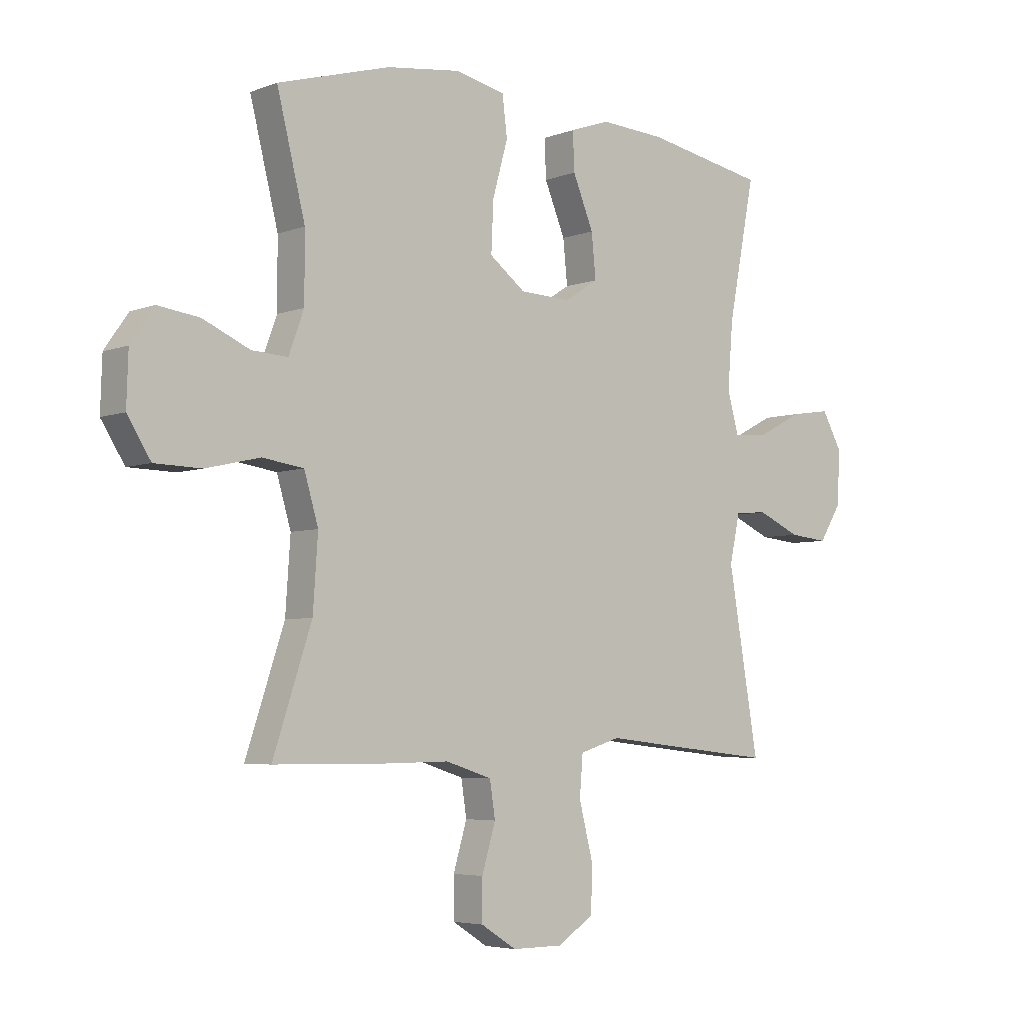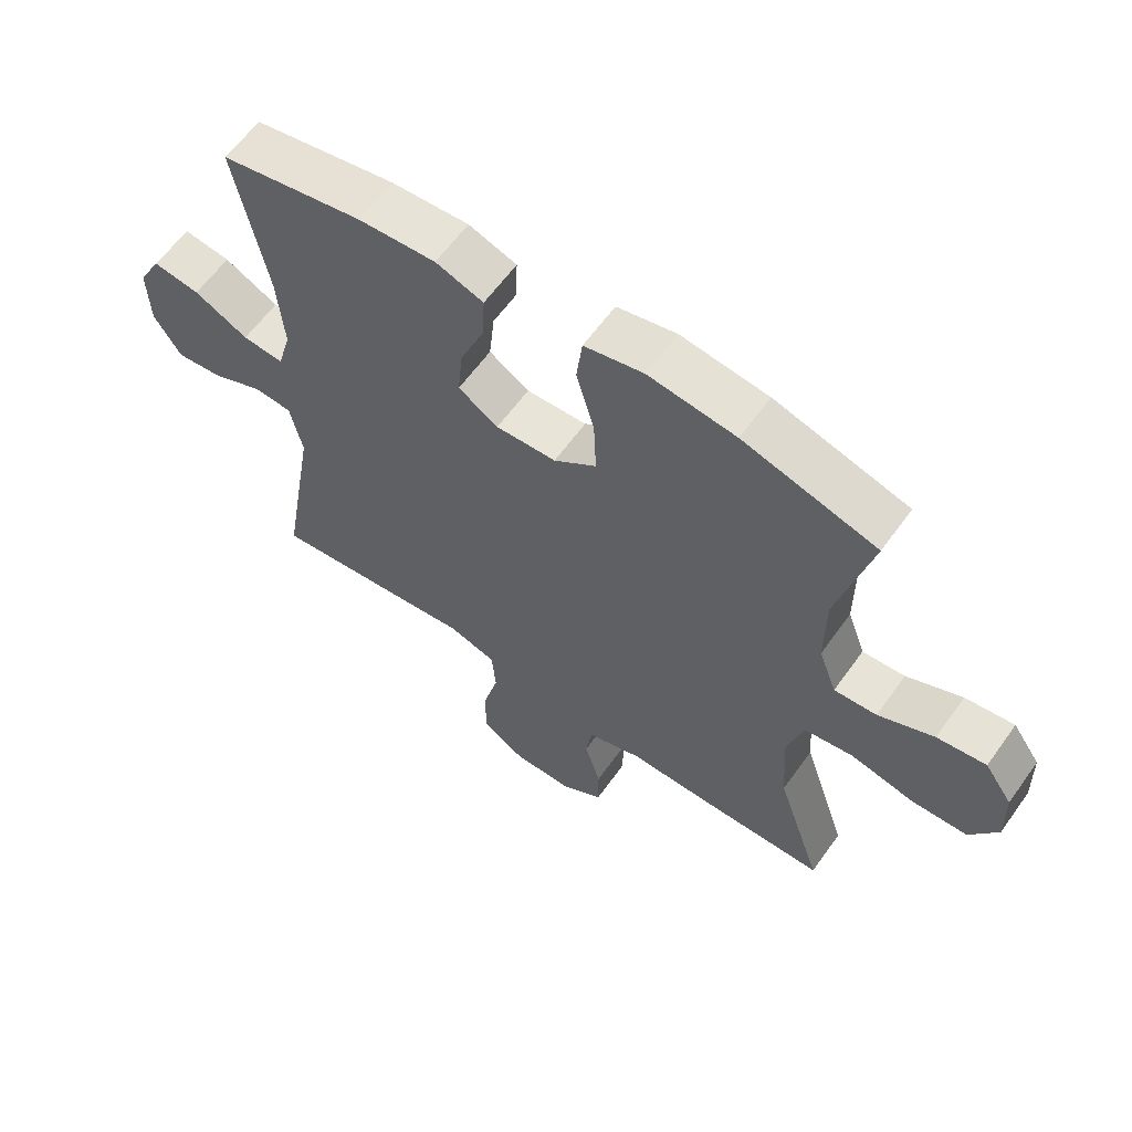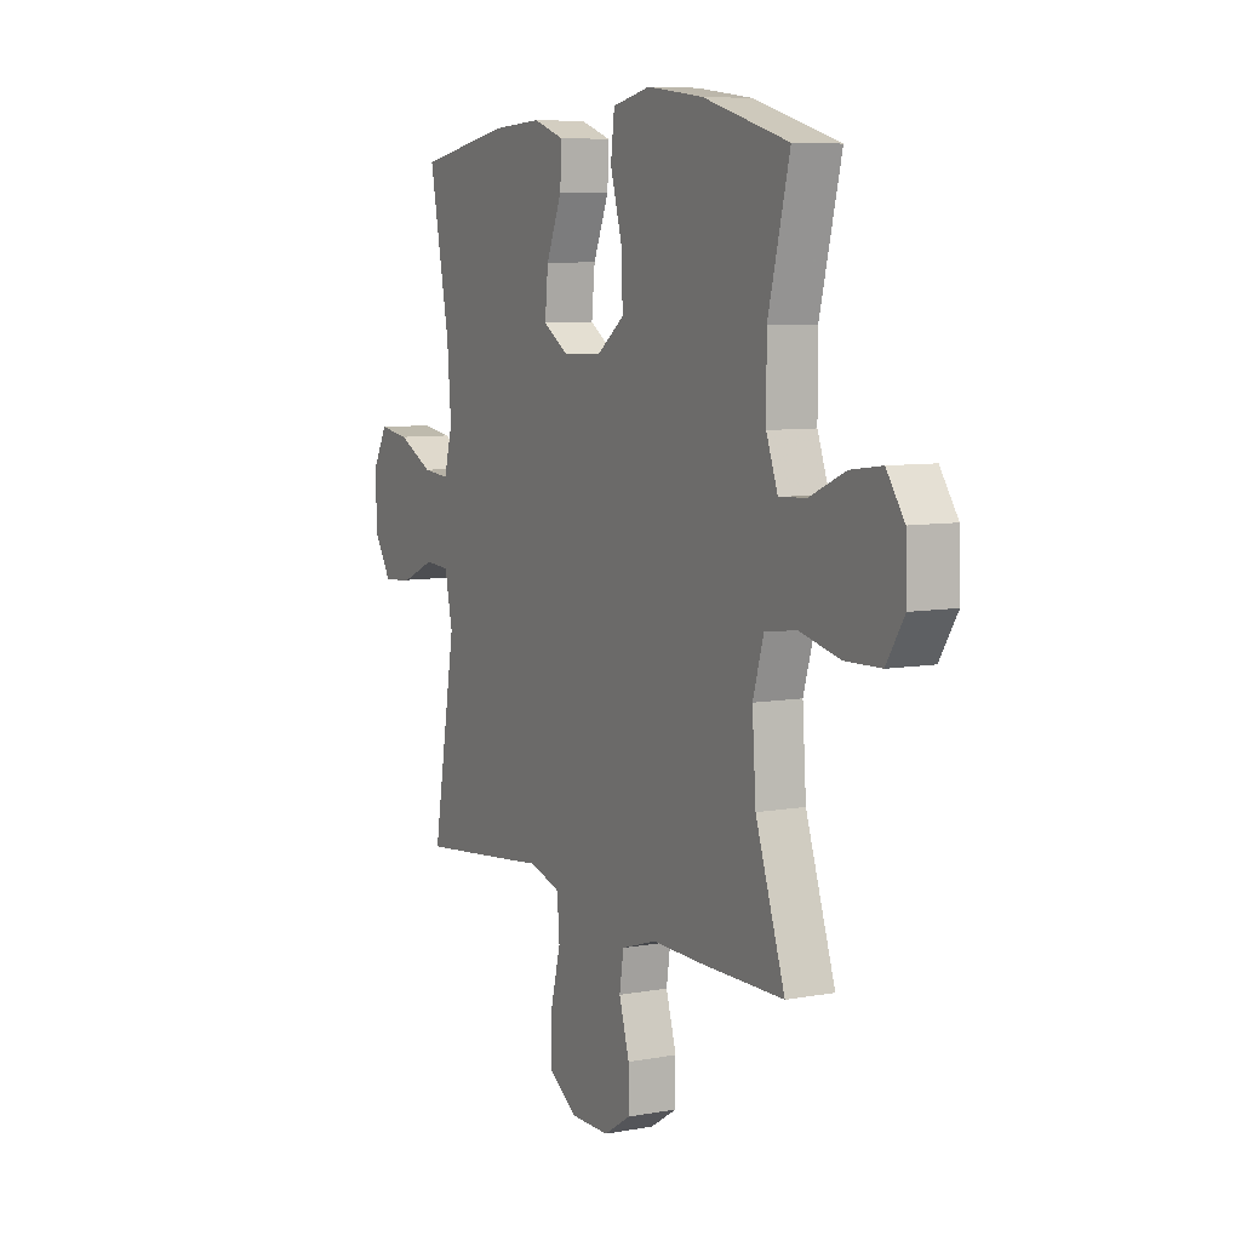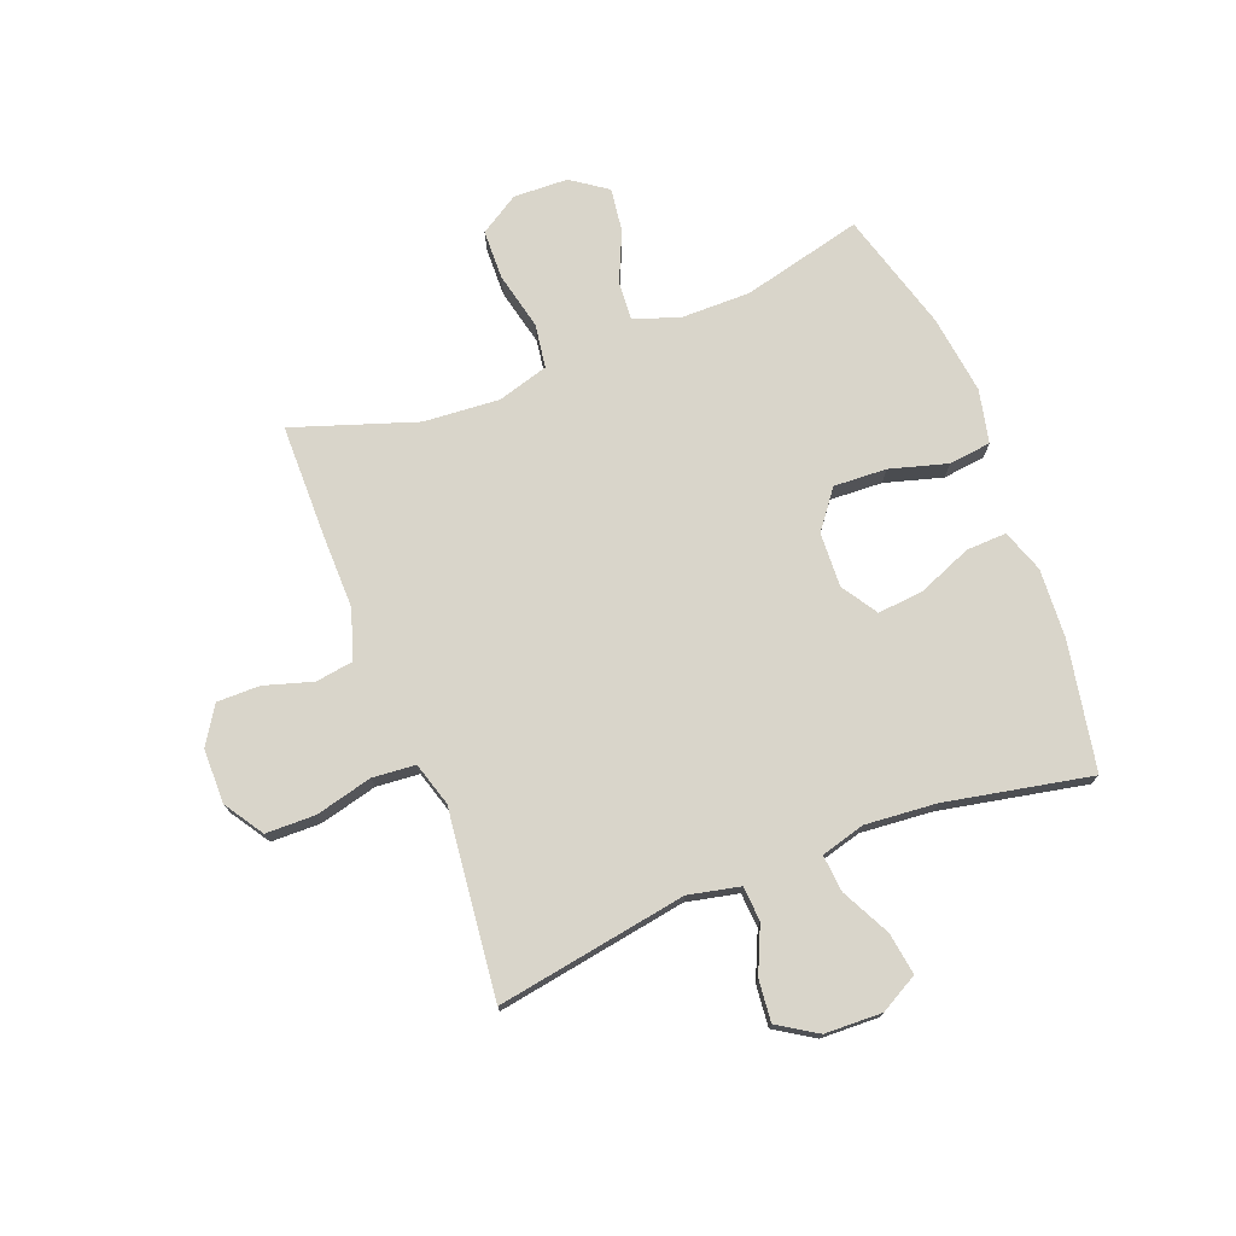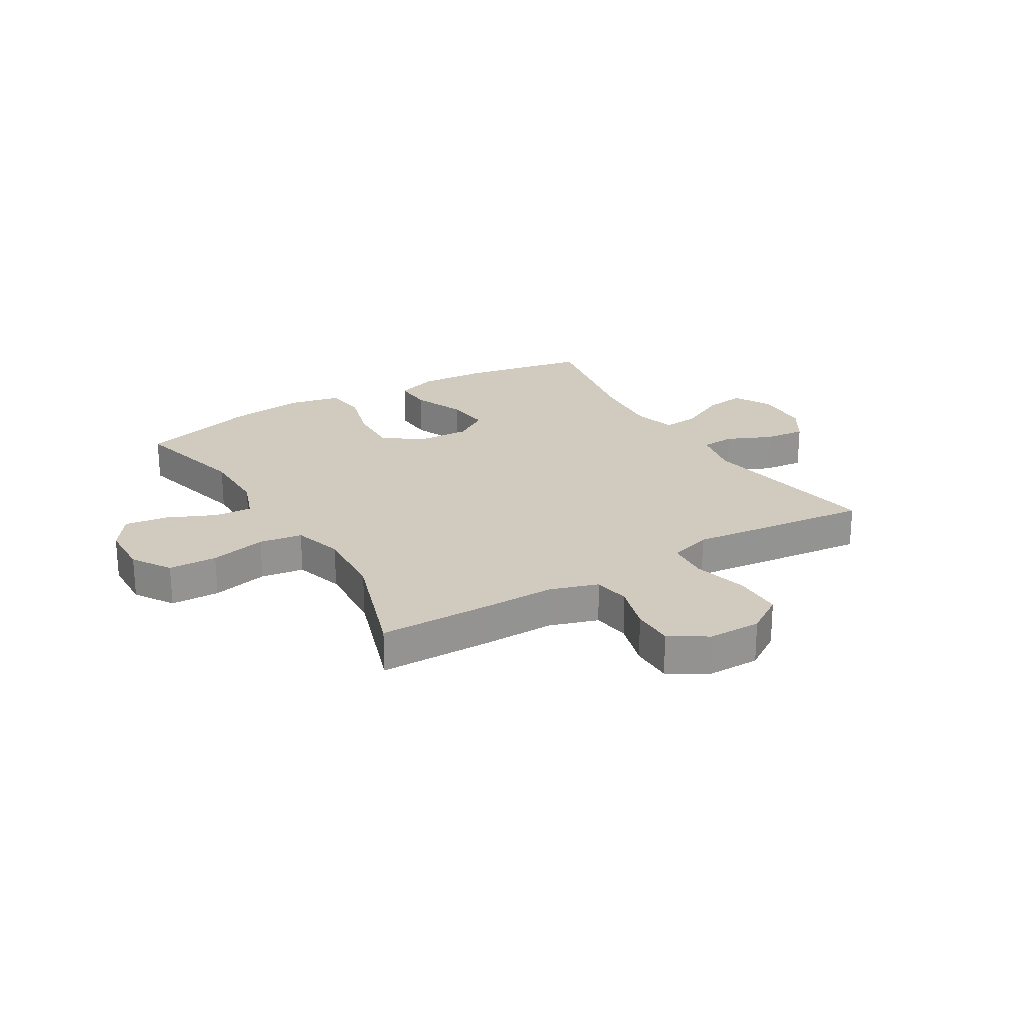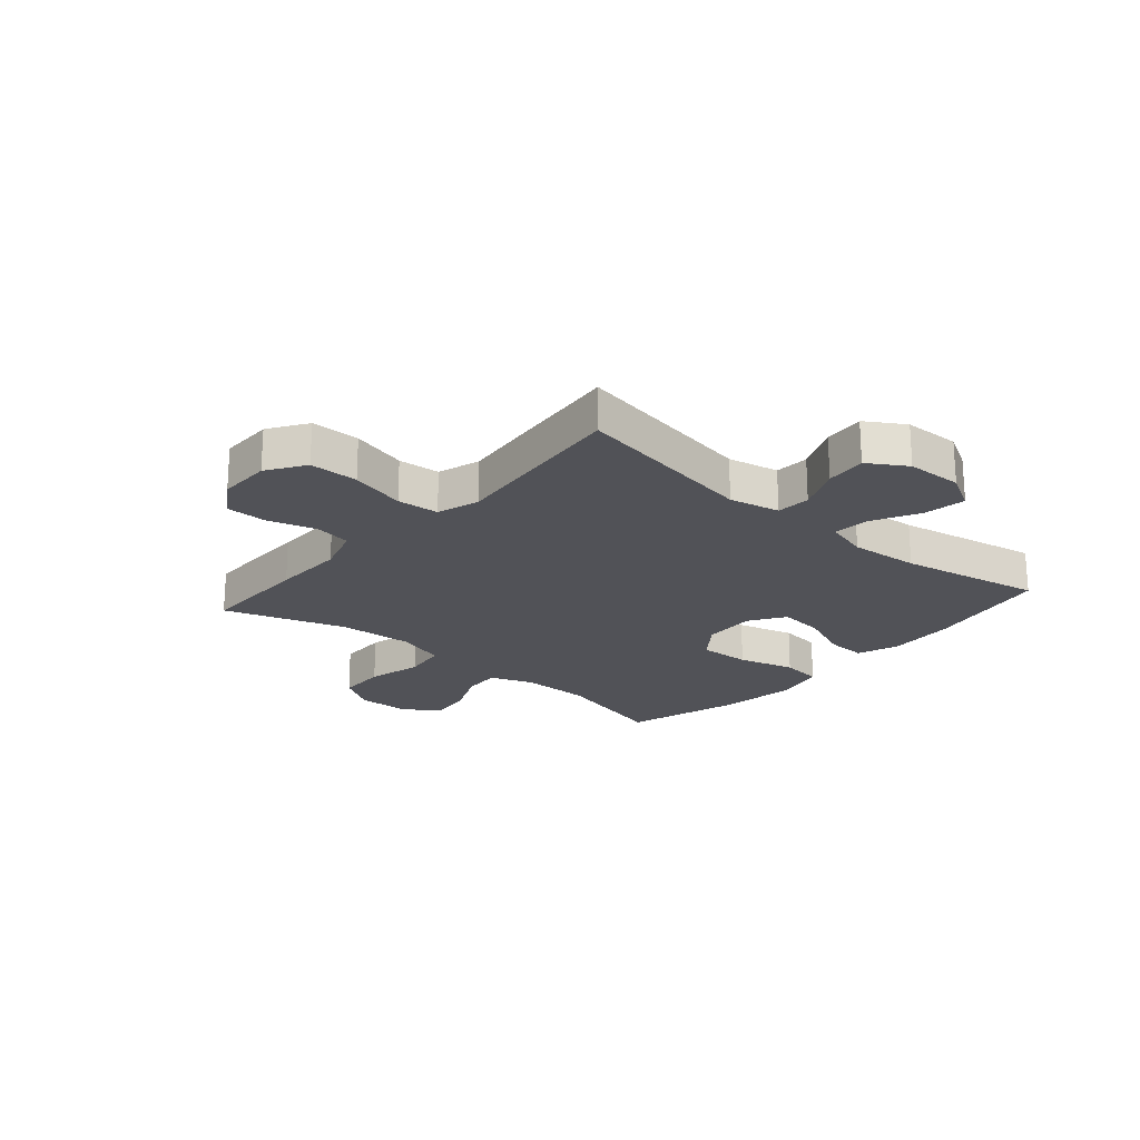
<metadata>
{"format":"obj","ext":"obj","renderer":"f3d","projection":"perspective","resolution":1024,"background":"white","views":[{"elev":-4.9,"azim":139.6,"up":"+Z"},{"elev":61.4,"azim":35.5,"up":"+Z"},{"elev":7.4,"azim":62.3,"up":"+Z"},{"elev":74.5,"azim":-111.0,"up":"+Y"},{"elev":23.4,"azim":149.1,"up":"+Y"},{"elev":-21.5,"azim":-131.0,"up":"+Y"}]}
</metadata>
<code>
v 0.5 0.07 -0.5
v 0.303 0.07 -0.501
v 0.175 0.07 -0.499
v 0.09 0.07 -0.526
v 0.08 0.07 -0.591
v 0.105 0.07 -0.675
v 0.105 0.07 -0.749
v 0.04 0.07 -0.79
v -0.054 0.07 -0.79
v -0.121 0.07 -0.746
v -0.122 0.07 -0.66
v -0.097 0.07 -0.562
v -0.103 0.07 -0.488
v -0.178 0.07 -0.465
v -0.294 0.07 -0.478
v -0.5 0.07 -0.5
v -0.444 0.07 -0.172
v -0.463 0.07 -0.083
v -0.523 0.07 -0.079
v -0.602 0.07 -0.114
v -0.674 0.07 -0.121
v -0.716 0.07 -0.054
v -0.719 0.07 0.045
v -0.683 0.07 0.11
v -0.61 0.07 0.099
v -0.526 0.07 0.056
v -0.462 0.07 0.05
v -0.441 0.07 0.126
v -0.451 0.07 0.249
v -0.5 0.07 0.5
v -0.279 0.07 0.541
v -0.159 0.07 0.548
v -0.085 0.07 0.522
v -0.088 0.07 0.452
v -0.126 0.07 0.36
v -0.134 0.07 0.28
v -0.072 0.07 0.24
v 0.022 0.07 0.244
v 0.088 0.07 0.294
v 0.084 0.07 0.385
v 0.056 0.07 0.485
v 0.065 0.07 0.558
v 0.157 0.07 0.578
v 0.293 0.07 0.56
v 0.5 0.07 0.5
v 0.448 0.07 0.292
v 0.448 0.07 0.17
v 0.476 0.07 0.094
v 0.542 0.07 0.098
v 0.628 0.07 0.136
v 0.704 0.07 0.146
v 0.747 0.07 0.084
v 0.75 0.07 -0.01
v 0.707 0.07 -0.078
v 0.621 0.07 -0.08
v 0.522 0.07 -0.057
v 0.446 0.07 -0.068
v 0.42 0.07 -0.156
v 0.429 0.07 -0.287
v 0.5 0 -0.5
v 0.303 0 -0.501
v 0.175 0 -0.499
v 0.09 0 -0.526
v 0.08 0 -0.591
v 0.105 0 -0.675
v 0.105 0 -0.749
v 0.04 0 -0.79
v -0.054 0 -0.79
v -0.121 0 -0.746
v -0.122 0 -0.66
v -0.097 0 -0.562
v -0.103 0 -0.488
v -0.178 0 -0.465
v -0.294 0 -0.478
v -0.5 0 -0.5
v -0.444 0 -0.172
v -0.463 0 -0.083
v -0.523 0 -0.079
v -0.602 0 -0.114
v -0.674 0 -0.121
v -0.716 0 -0.054
v -0.719 0 0.045
v -0.683 0 0.11
v -0.61 0 0.099
v -0.526 0 0.056
v -0.462 0 0.05
v -0.441 0 0.126
v -0.451 0 0.249
v -0.5 0 0.5
v -0.279 0 0.541
v -0.159 0 0.548
v -0.085 0 0.522
v -0.088 0 0.452
v -0.126 0 0.36
v -0.134 0 0.28
v -0.072 0 0.24
v 0.022 0 0.244
v 0.088 0 0.294
v 0.084 0 0.385
v 0.056 0 0.485
v 0.065 0 0.558
v 0.157 0 0.578
v 0.293 0 0.56
v 0.5 0 0.5
v 0.448 0 0.292
v 0.448 0 0.17
v 0.476 0 0.094
v 0.542 0 0.098
v 0.628 0 0.136
v 0.704 0 0.146
v 0.747 0 0.084
v 0.75 0 -0.01
v 0.707 0 -0.078
v 0.621 0 -0.08
v 0.522 0 -0.057
v 0.446 0 -0.068
v 0.42 0 -0.156
v 0.429 0 -0.287
f 53 54 55 56
f 53 56 57
f 52 53 57
f 49 50 51 52
f 48 49 52 57
f 47 48 57 58
f 43 44 45 46
f 43 46 47 58
f 40 41 42 43
f 39 40 43 58
f 32 33 34 35
f 32 35 36
f 29 30 31 32
f 28 29 32 36
f 27 28 36 37
f 23 24 25 26
f 23 26 27
f 22 23 27
f 19 20 21 22
f 18 19 22 27
f 17 18 27 37
f 14 15 16 17
f 13 14 17 37
f 9 10 11 12
f 5 6 7 8
f 4 5 8 9
f 59 1 2 3
f 59 3 4
f 38 39 58 59
f 38 59 4
f 12 13 37 38
f 4 9 12 38
f 115 114 113 112
f 116 115 112
f 116 112 111
f 111 110 109 108
f 116 111 108 107
f 117 116 107 106
f 105 104 103 102
f 117 106 105 102
f 102 101 100 99
f 117 102 99 98
f 94 93 92 91
f 95 94 91
f 91 90 89 88
f 95 91 88 87
f 96 95 87 86
f 85 84 83 82
f 86 85 82
f 86 82 81
f 81 80 79 78
f 86 81 78 77
f 96 86 77 76
f 76 75 74 73
f 96 76 73 72
f 71 70 69 68
f 67 66 65 64
f 68 67 64 63
f 62 61 60 118
f 63 62 118
f 118 117 98 97
f 63 118 97
f 97 96 72 71
f 97 71 68 63
f 1 60 61 2
f 2 61 62 3
f 3 62 63 4
f 4 63 64 5
f 5 64 65 6
f 6 65 66 7
f 7 66 67 8
f 8 67 68 9
f 9 68 69 10
f 10 69 70 11
f 11 70 71 12
f 12 71 72 13
f 13 72 73 14
f 14 73 74 15
f 15 74 75 16
f 16 75 76 17
f 17 76 77 18
f 18 77 78 19
f 19 78 79 20
f 20 79 80 21
f 21 80 81 22
f 22 81 82 23
f 23 82 83 24
f 24 83 84 25
f 25 84 85 26
f 26 85 86 27
f 27 86 87 28
f 28 87 88 29
f 29 88 89 30
f 30 89 90 31
f 31 90 91 32
f 32 91 92 33
f 33 92 93 34
f 34 93 94 35
f 35 94 95 36
f 36 95 96 37
f 37 96 97 38
f 38 97 98 39
f 39 98 99 40
f 40 99 100 41
f 41 100 101 42
f 42 101 102 43
f 43 102 103 44
f 44 103 104 45
f 45 104 105 46
f 46 105 106 47
f 47 106 107 48
f 48 107 108 49
f 49 108 109 50
f 50 109 110 51
f 51 110 111 52
f 52 111 112 53
f 53 112 113 54
f 54 113 114 55
f 55 114 115 56
f 56 115 116 57
f 57 116 117 58
f 58 117 118 59
f 59 118 60 1

</code>
